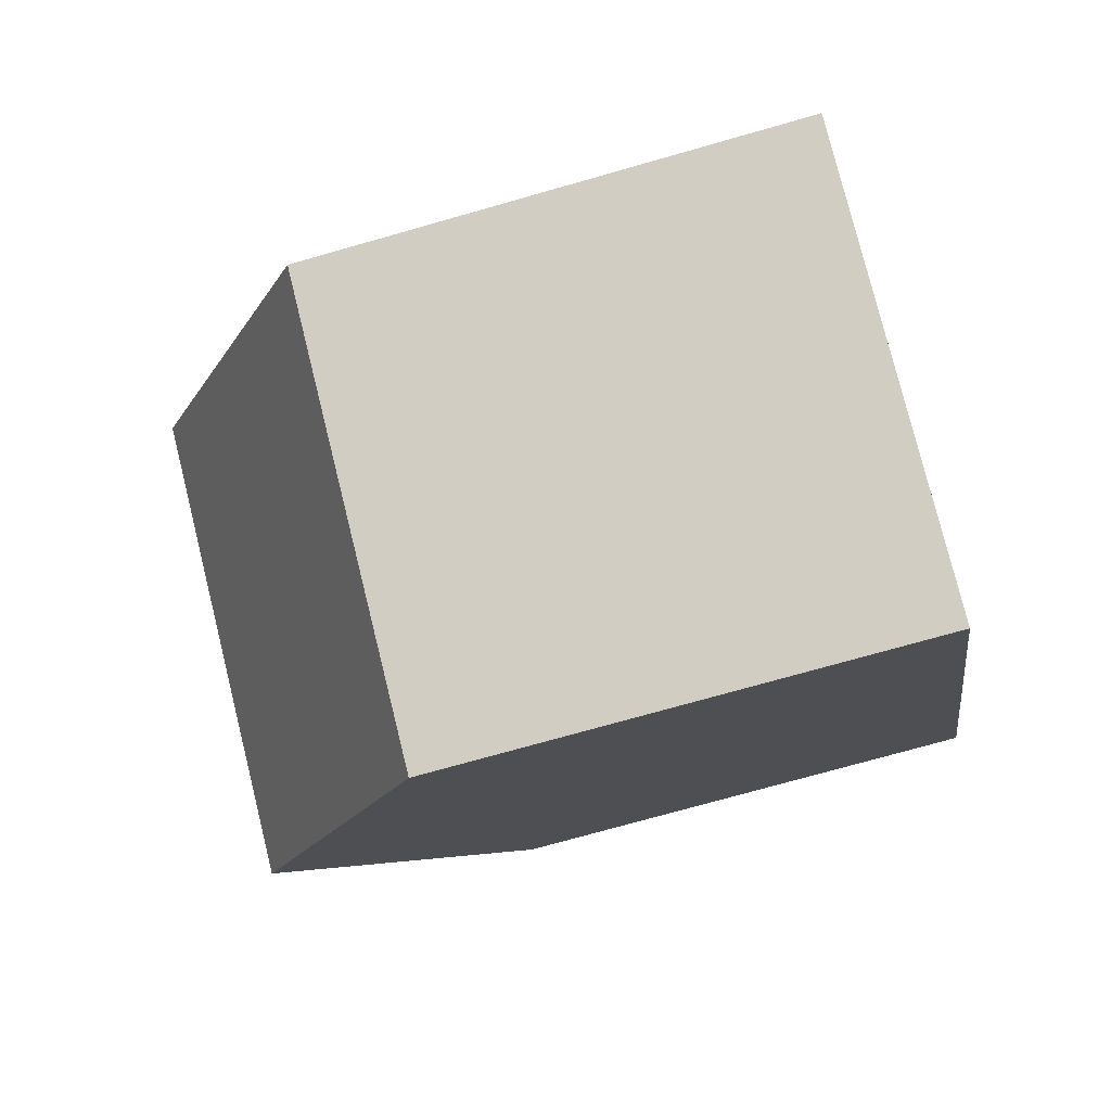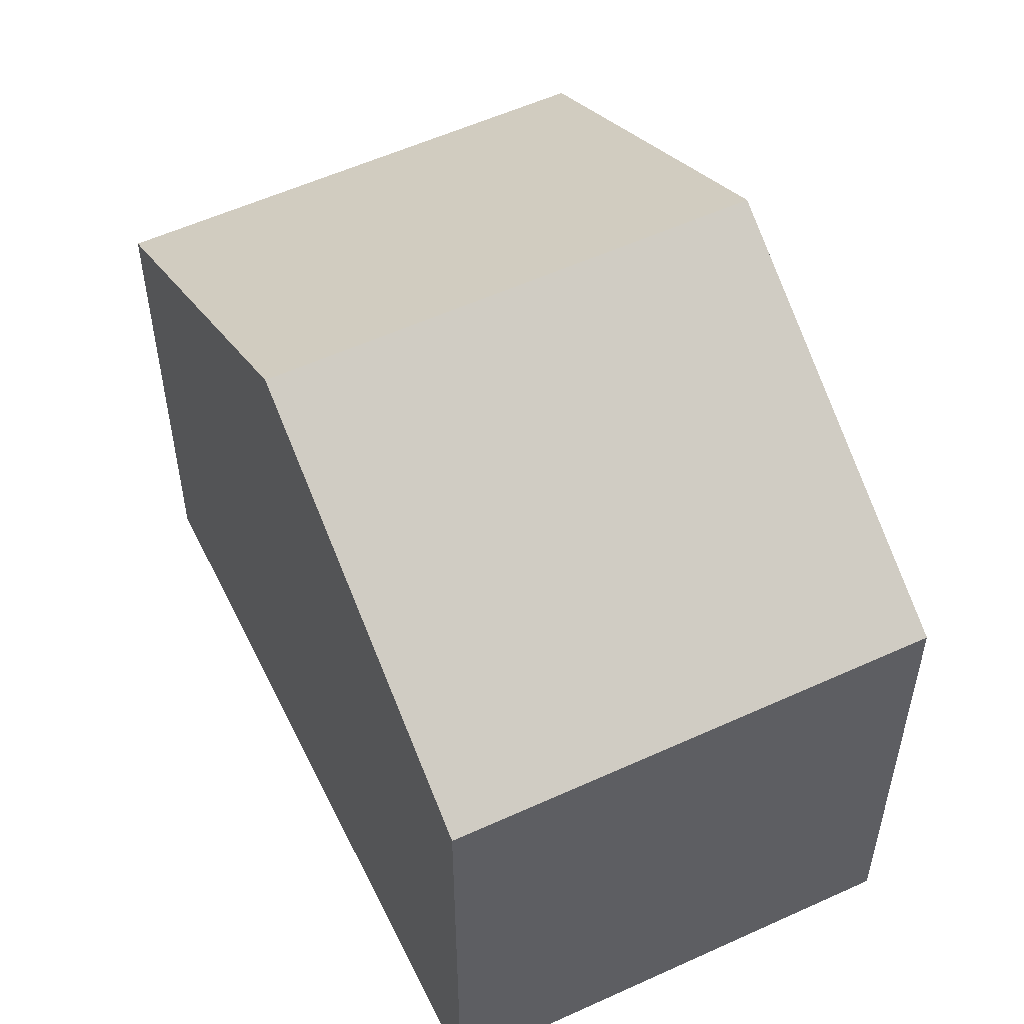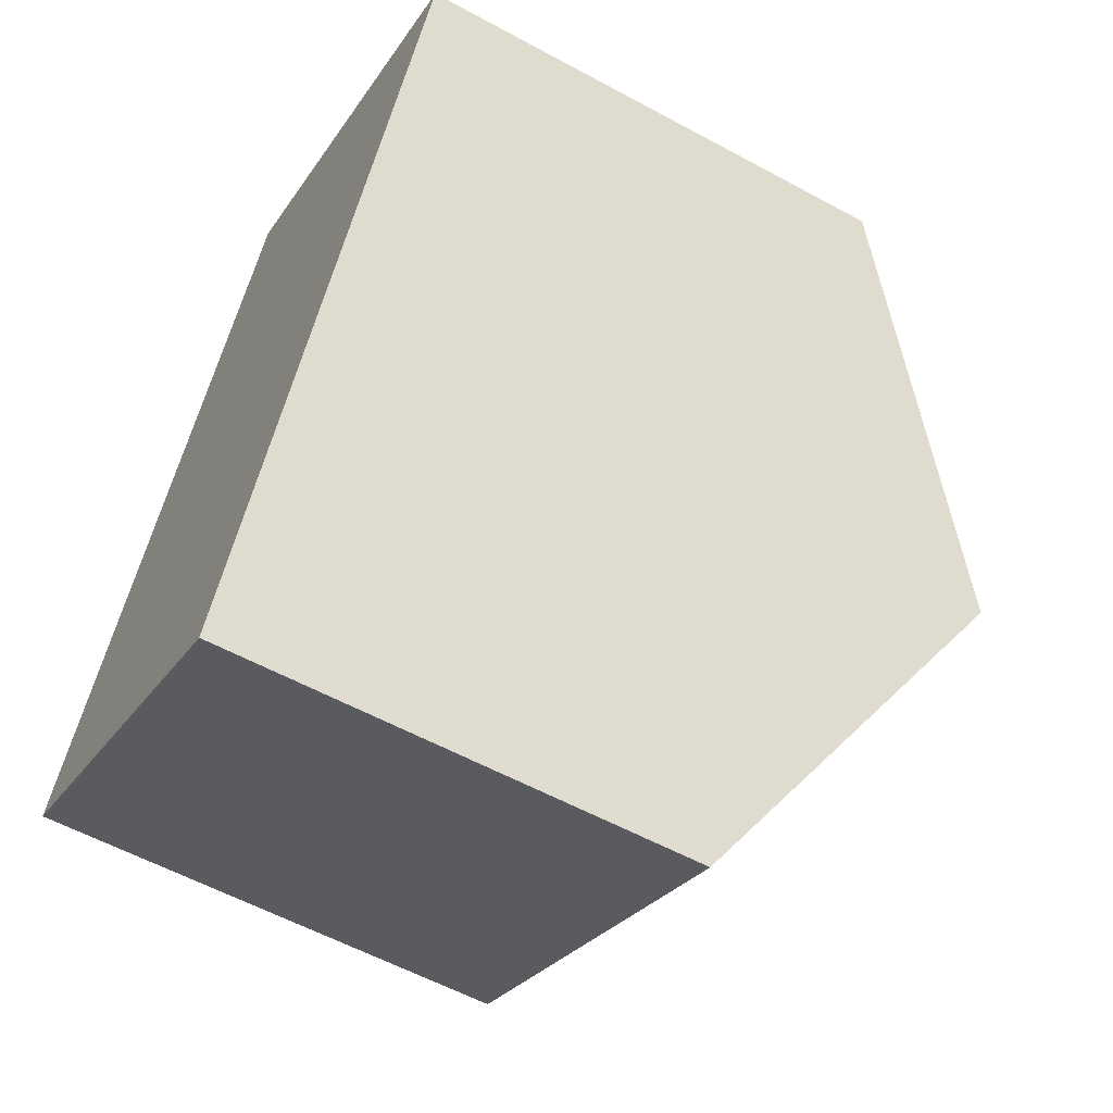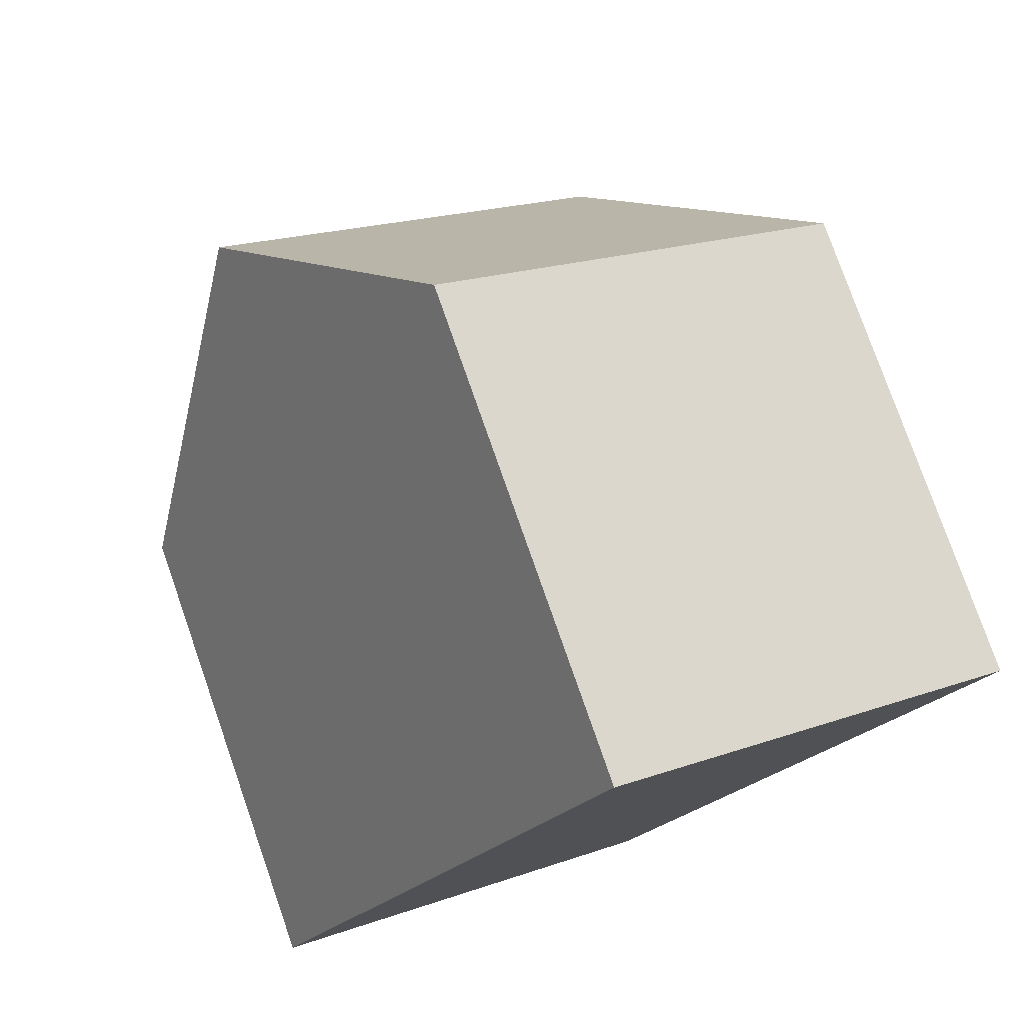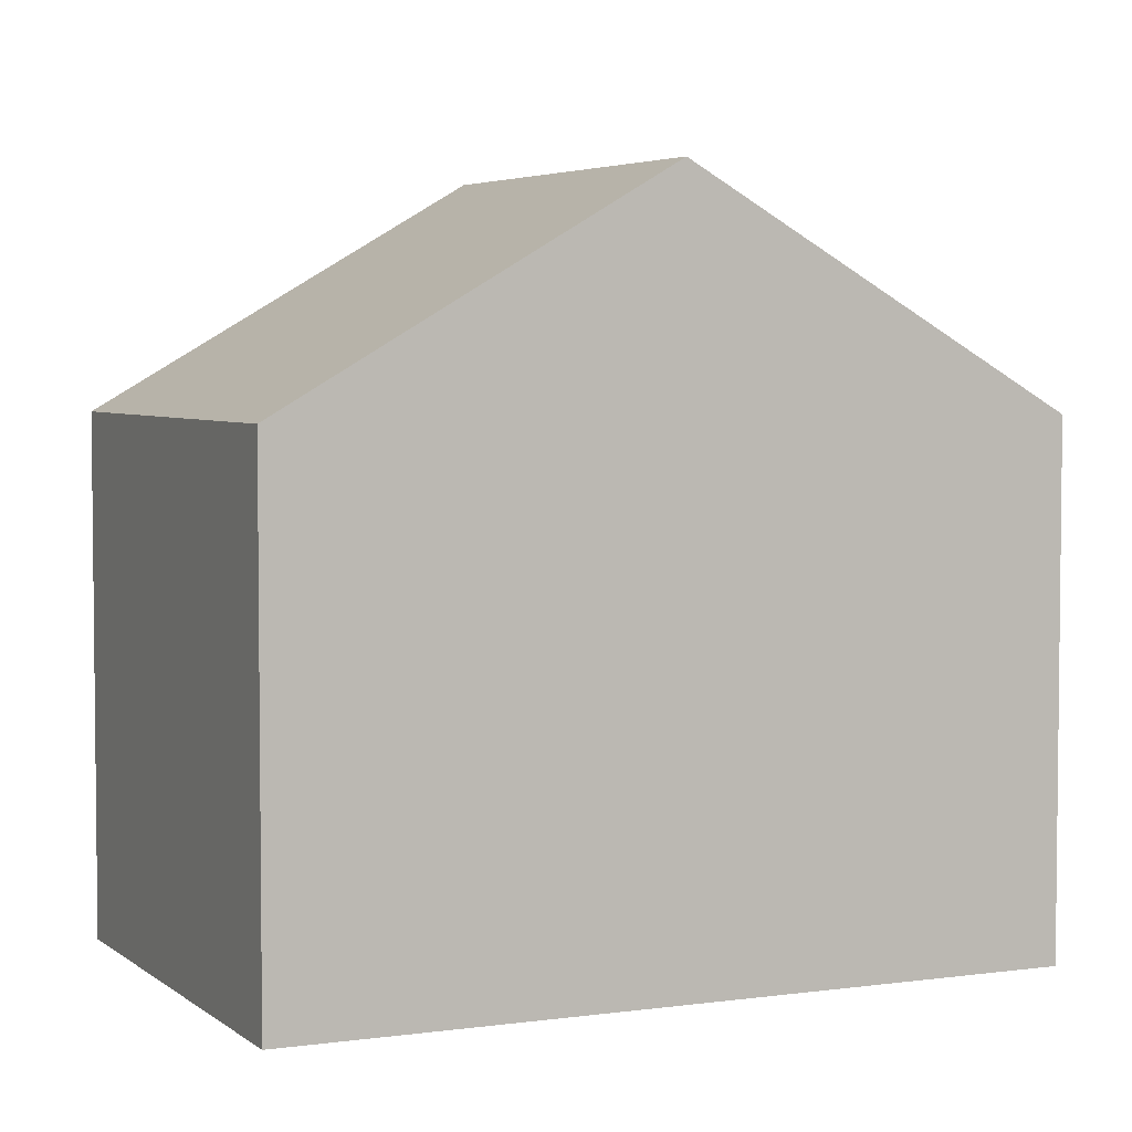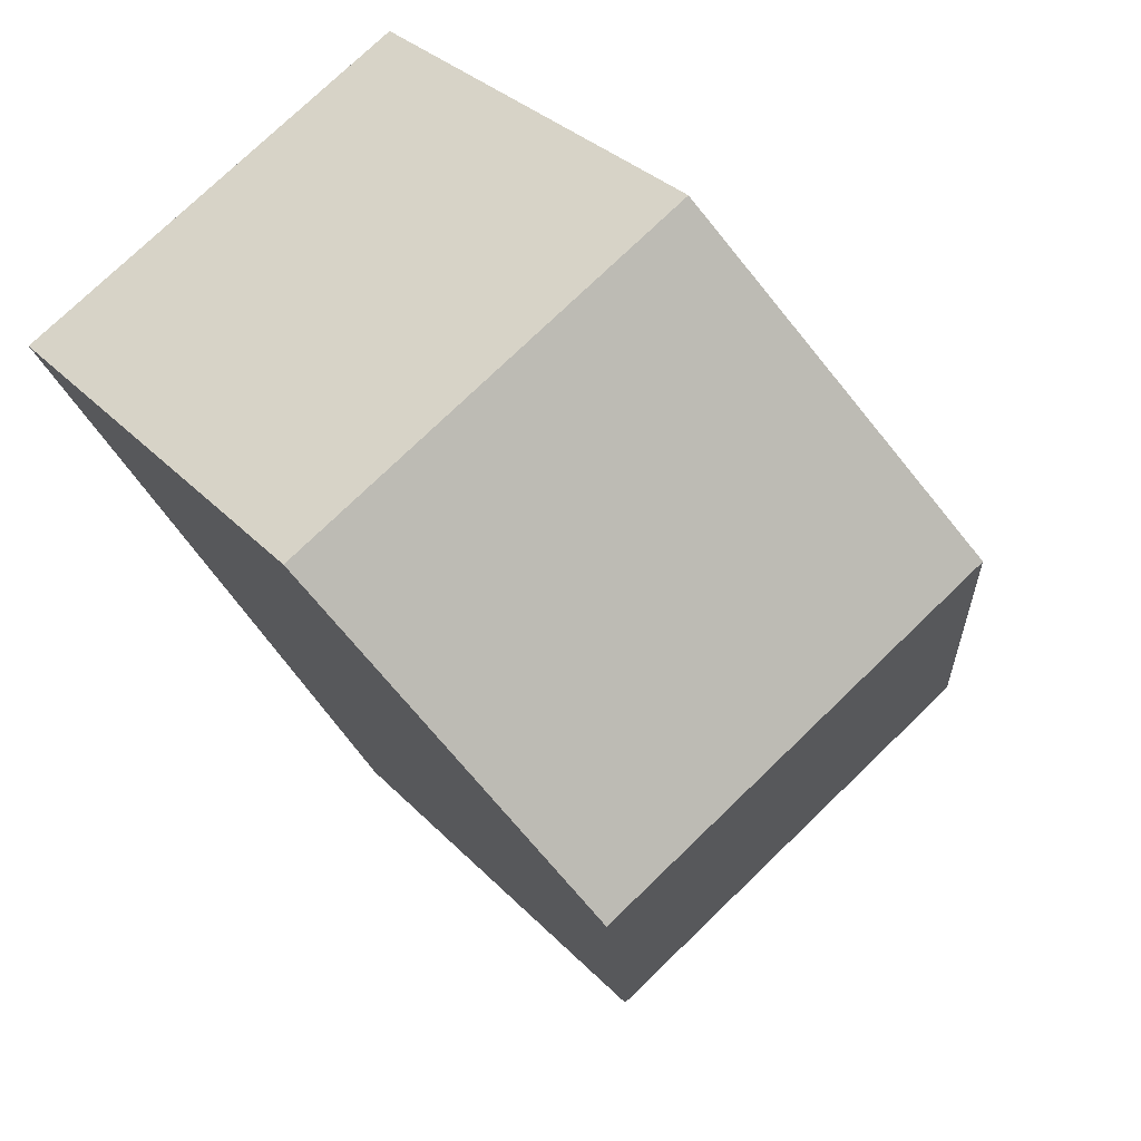
<metadata>
{"format":"obj","ext":"obj","renderer":"f3d","projection":"perspective","resolution":1024,"background":"white","views":[{"elev":-73.1,"azim":-74.1,"up":"+Z"},{"elev":55.7,"azim":3.1,"up":"+Y"},{"elev":-57.8,"azim":60.6,"up":"+Z"},{"elev":78.0,"azim":-19.3,"up":"+Z"},{"elev":4.3,"azim":-85.9,"up":"+Y"},{"elev":31.5,"azim":145.1,"up":"+Z"}]}
</metadata>
<code>
v  2.39 9.383 4.323
v  10.3 6.527 5.612
v  7.913 9.383 1.292
v  6.793 6.525 7.54
v  4.78 6.525 8.646
v  6.793 8.044 -0.734
v  5.708 6.746 -2.697
v  5.523 6.525 -3.031
v  0 6.525 3.995e-16
v  10.3 -3.436e-16 5.612
v  7.913 -7.911e-17 1.292
v  5.523 1.856e-16 -3.031
v  6.793 4.494e-17 -0.734
v  5.708 1.651e-16 -2.697
v  0 0 0
v  2.39 -2.647e-16 4.323
v  4.78 -5.294e-16 8.646
v  6.793 -4.617e-16 7.54
g defaultobject
f 1 2 3
f 2 1 4
f 4 1 5
f 6 1 3
f 1 6 7
f 1 7 8
f 1 8 9
f 10 3 2
f 3 10 6
f 6 10 11
f 6 11 7
f 7 11 8
f 8 11 12
f 12 11 13
f 12 13 14
f 12 9 8
f 9 12 15
f 15 1 9
f 1 15 5
f 5 15 16
f 5 16 17
f 17 4 5
f 4 17 2
f 2 17 10
f 10 17 18
f 16 18 17
f 18 16 10
f 10 16 15
f 10 15 11
f 11 15 12
f 11 12 13
f 13 12 14

</code>
